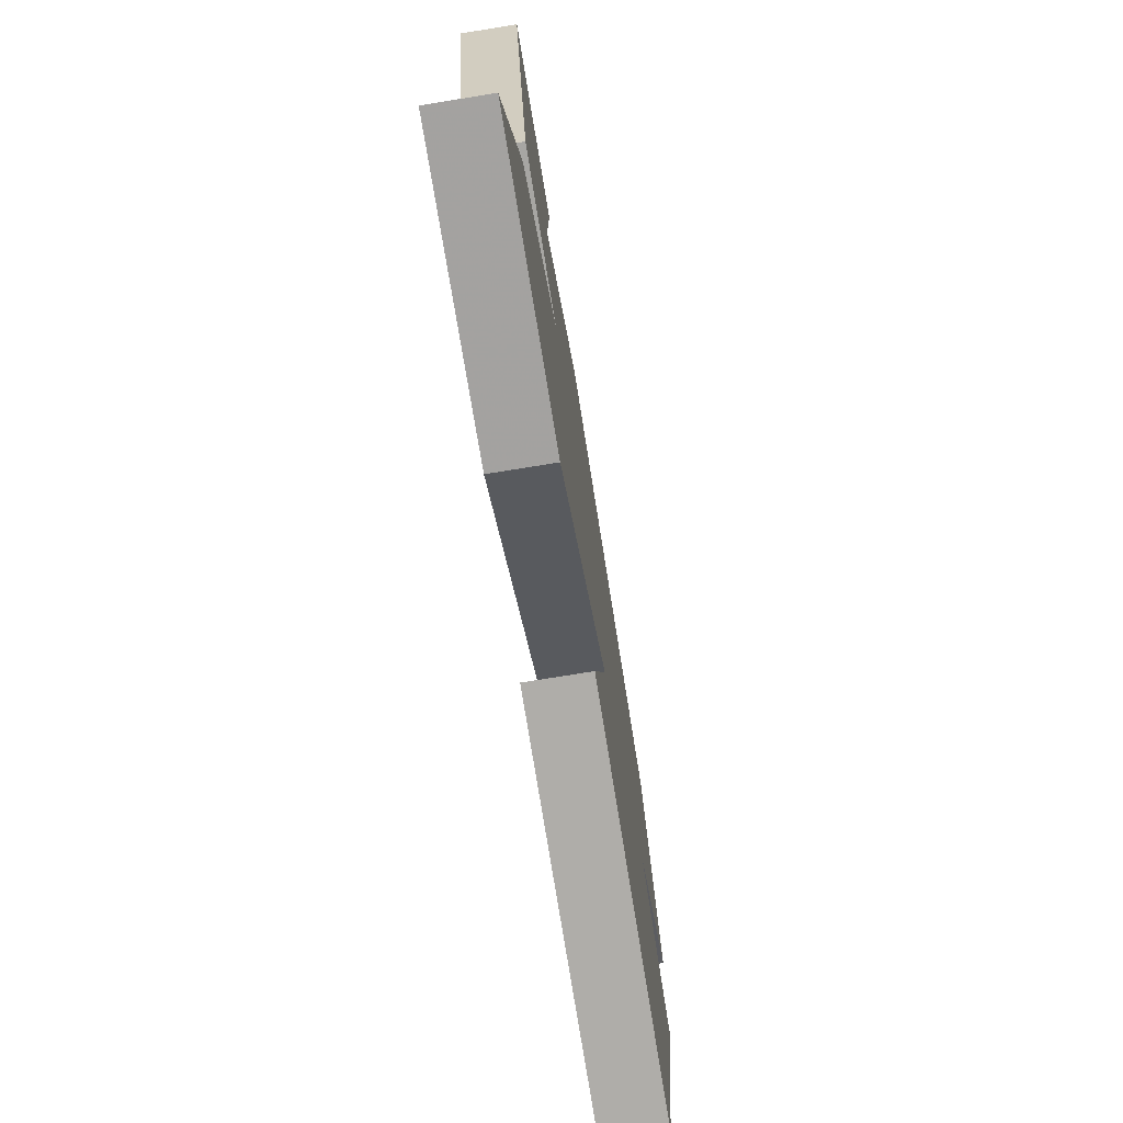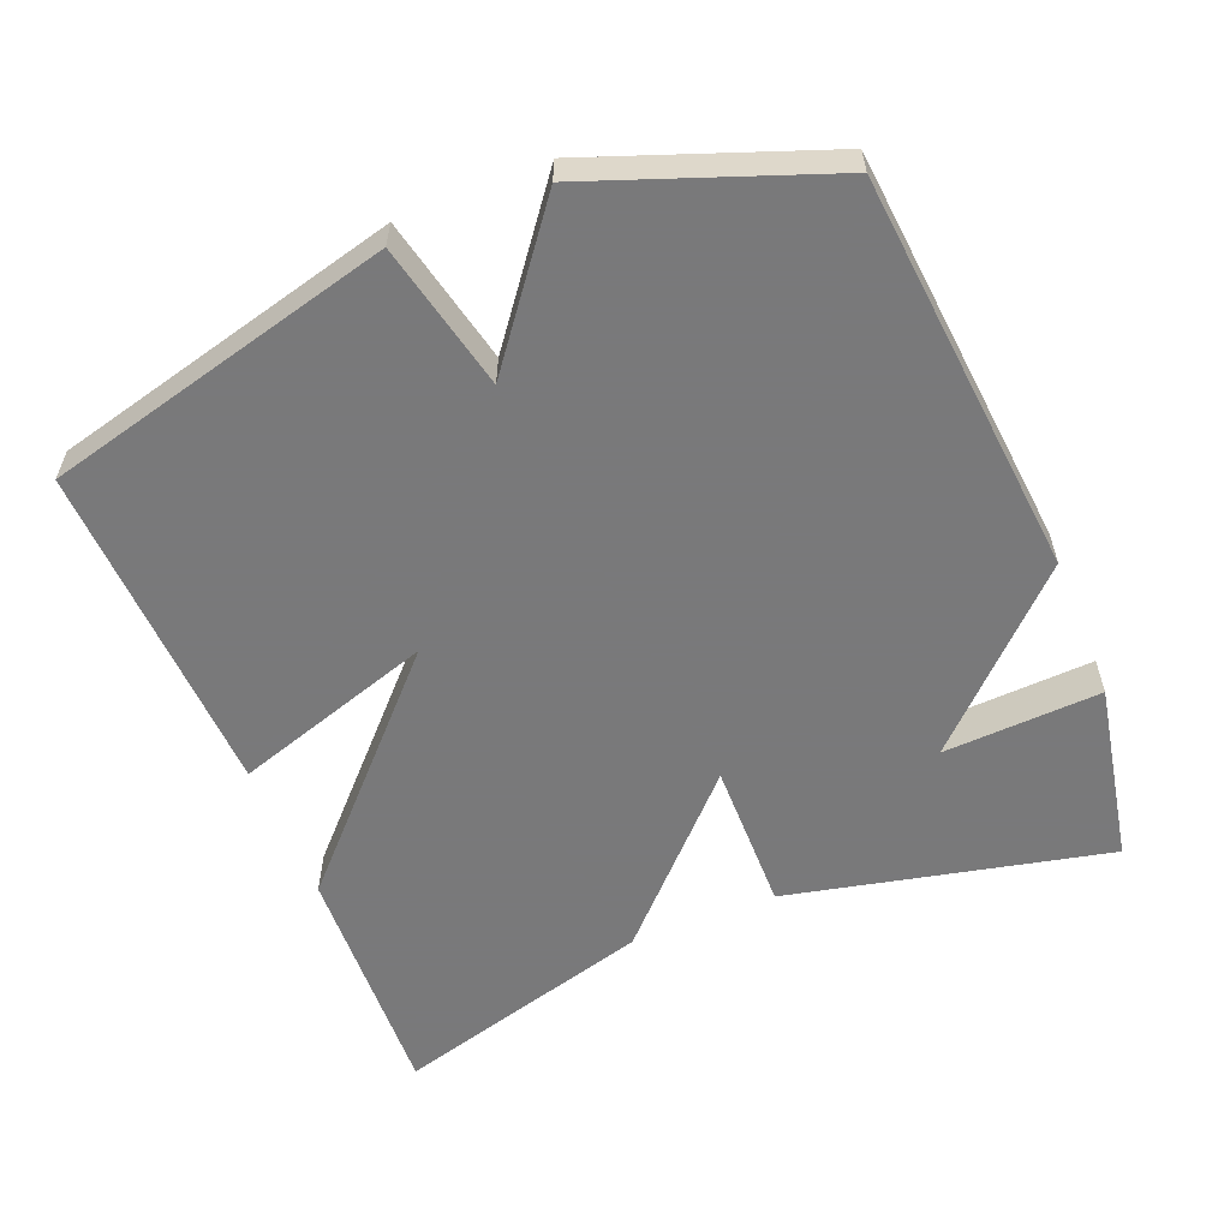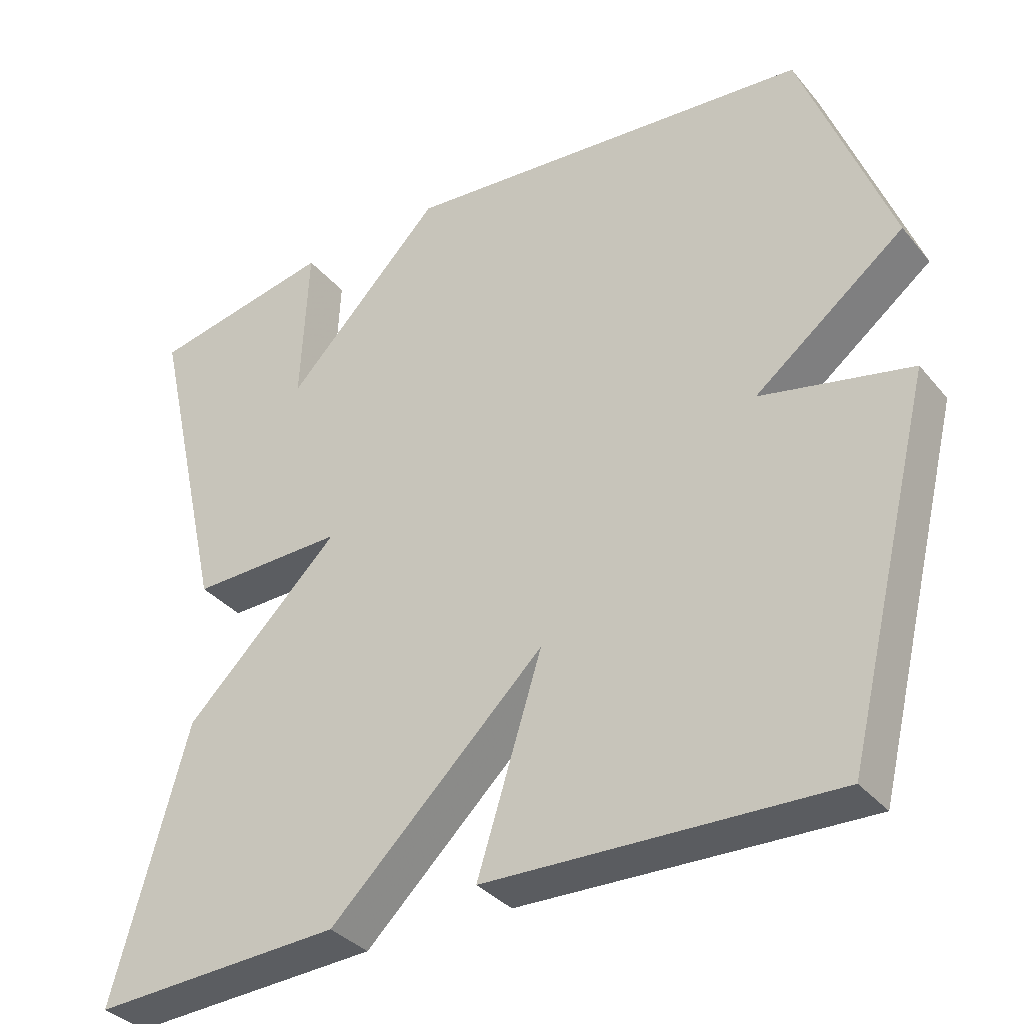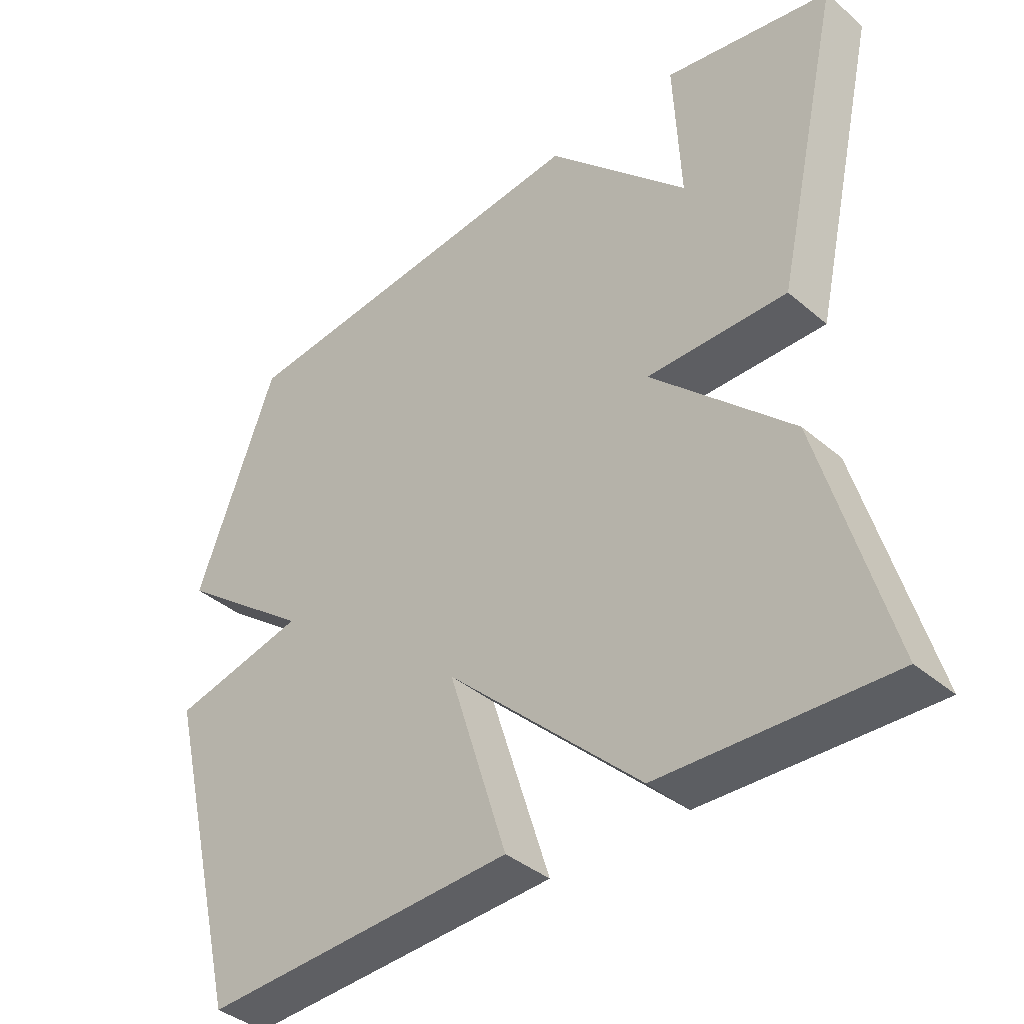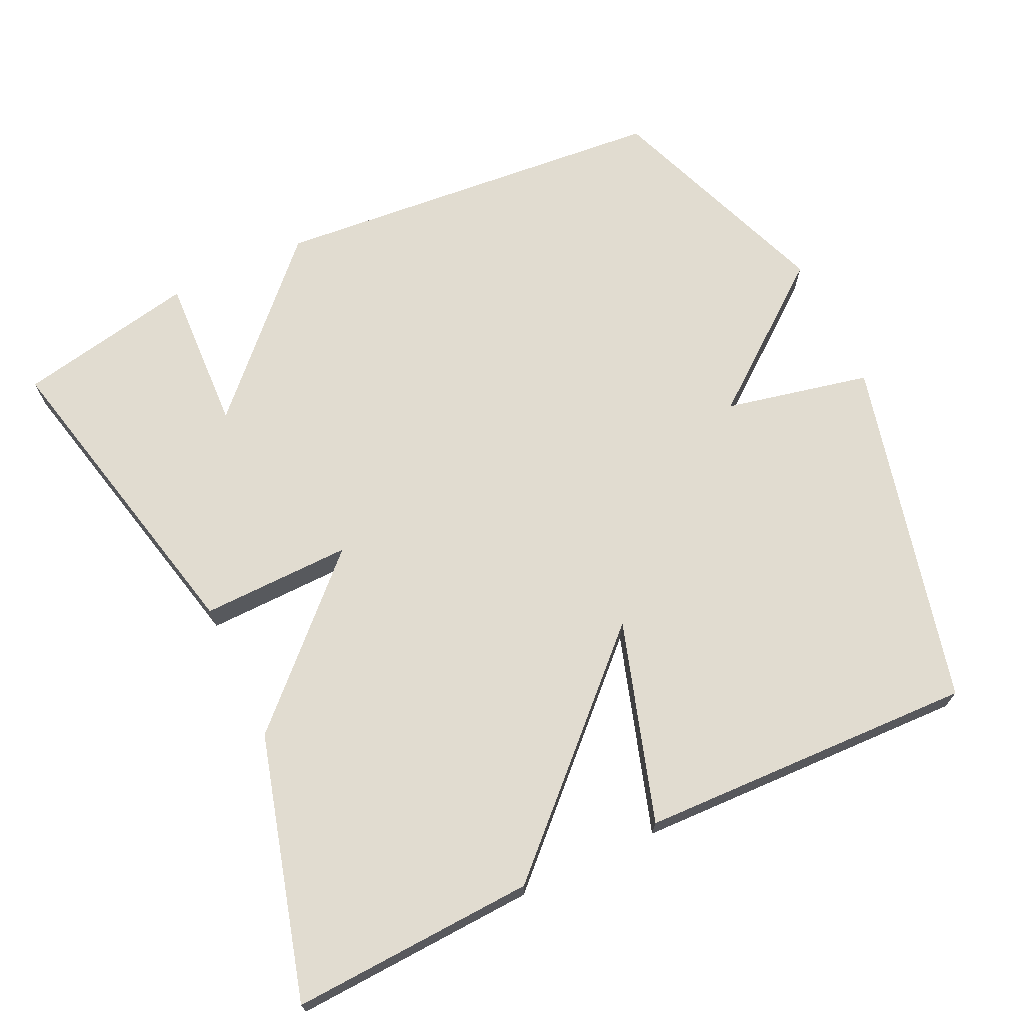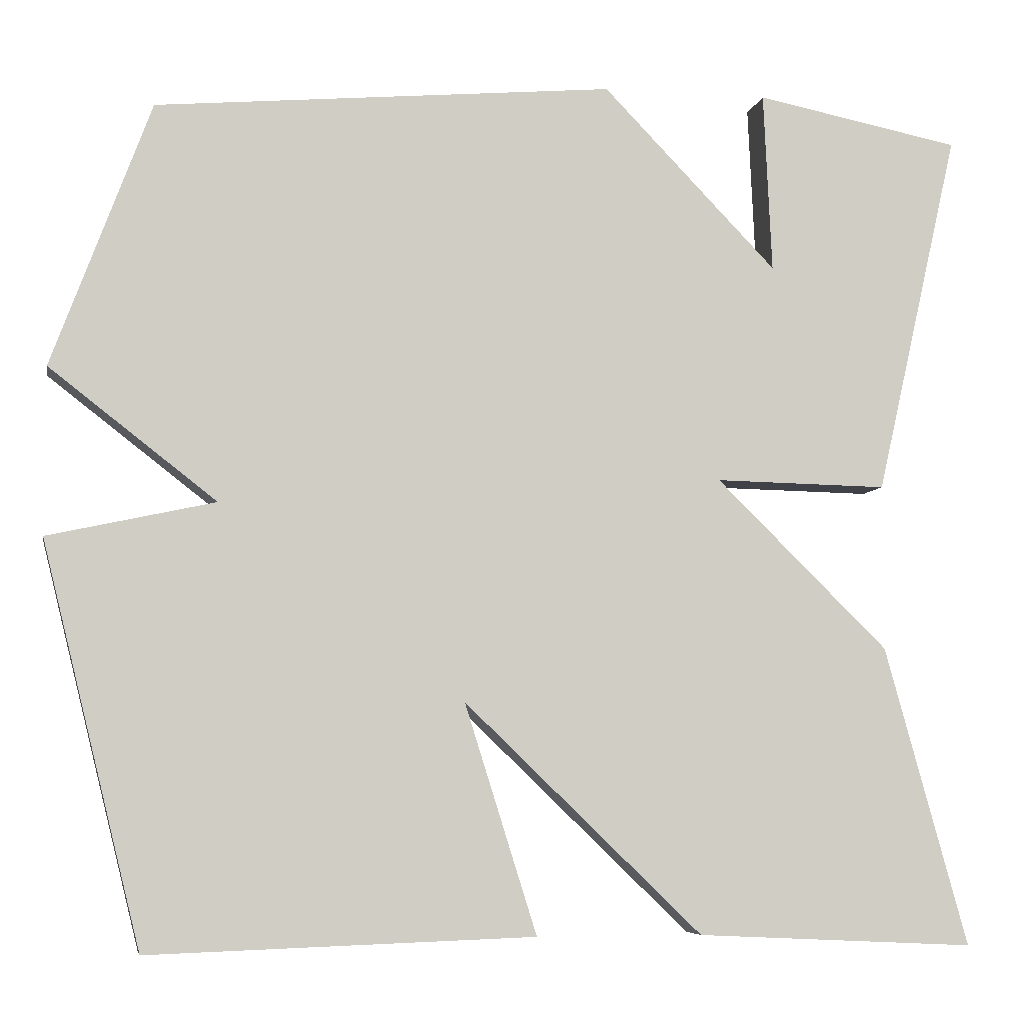
<metadata>
{"format":"obj","ext":"obj","renderer":"f3d","projection":"perspective","resolution":1024,"background":"white","views":[{"elev":-75.3,"azim":99.2,"up":"+Z"},{"elev":-57.8,"azim":-67.7,"up":"+Y"},{"elev":-35.0,"azim":-146.1,"up":"+Z"},{"elev":-39.4,"azim":43.6,"up":"+Z"},{"elev":69.4,"azim":154.6,"up":"+Y"},{"elev":-6.5,"azim":-10.5,"up":"+Z"}]}
</metadata>
<code>
v -0.5 0.07 -0.5
v -0.619 0.07 -0.019
v -0.418 0.07 0.025
v -0.619 0.07 0.181
v -0.5 0.07 0.5
v 0.053 0.07 0.549
v 0.263 0.07 0.332
v 0.253 0.07 0.549
v 0.5 0.07 0.5
v 0.4 0.07 0.061
v 0.192 0.07 0.065
v 0.4 0.07 -0.139
v 0.5 0.07 -0.5
v 0.164 0.07 -0.484
v -0.123 0.07 -0.208
v -0.036 0.07 -0.484
v -0.5 0 -0.5
v -0.619 0 -0.019
v -0.418 0 0.025
v -0.619 0 0.181
v -0.5 0 0.5
v 0.053 0 0.549
v 0.263 0 0.332
v 0.253 0 0.549
v 0.5 0 0.5
v 0.4 0 0.061
v 0.192 0 0.065
v 0.4 0 -0.139
v 0.5 0 -0.5
v 0.164 0 -0.484
v -0.123 0 -0.208
v -0.036 0 -0.484
f 1 2 3
f 16 1 3
f 15 16 3
f 13 14 15
f 12 13 15
f 11 12 15
f 11 15 3
f 9 10 11
f 7 8 9
f 7 9 11
f 6 7 11
f 5 6 11
f 4 5 11
f 3 4 11
f 19 18 17
f 19 17 32
f 19 32 31
f 31 30 29
f 31 29 28
f 31 28 27
f 19 31 27
f 27 26 25
f 25 24 23
f 27 25 23
f 27 23 22
f 27 22 21
f 27 21 20
f 27 20 19
f 1 17 18 2
f 2 18 19 3
f 3 19 20 4
f 4 20 21 5
f 5 21 22 6
f 6 22 23 7
f 7 23 24 8
f 8 24 25 9
f 9 25 26 10
f 10 26 27 11
f 11 27 28 12
f 12 28 29 13
f 13 29 30 14
f 14 30 31 15
f 15 31 32 16
f 16 32 17 1

</code>
